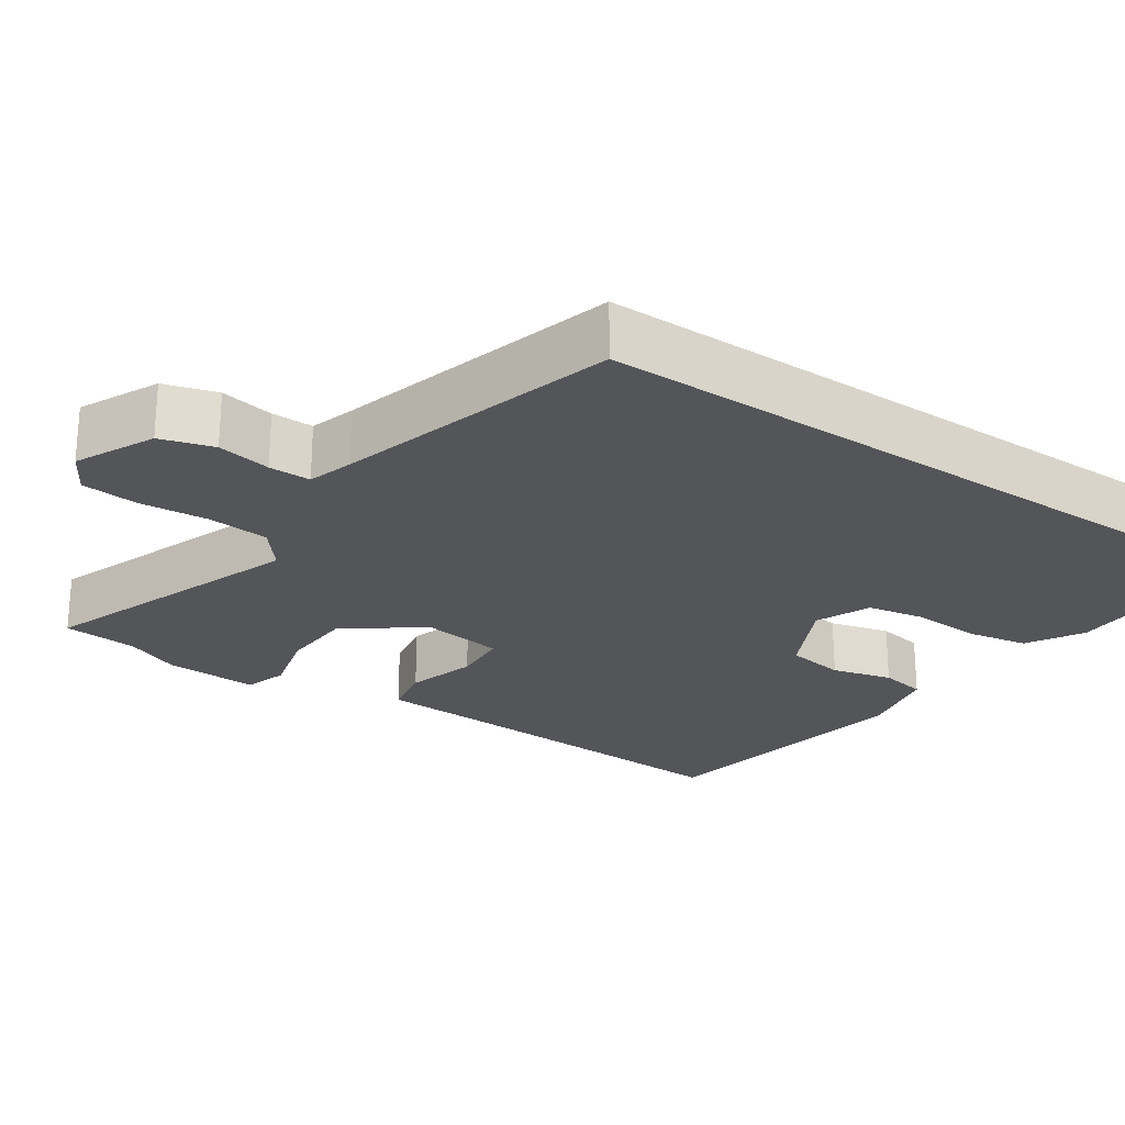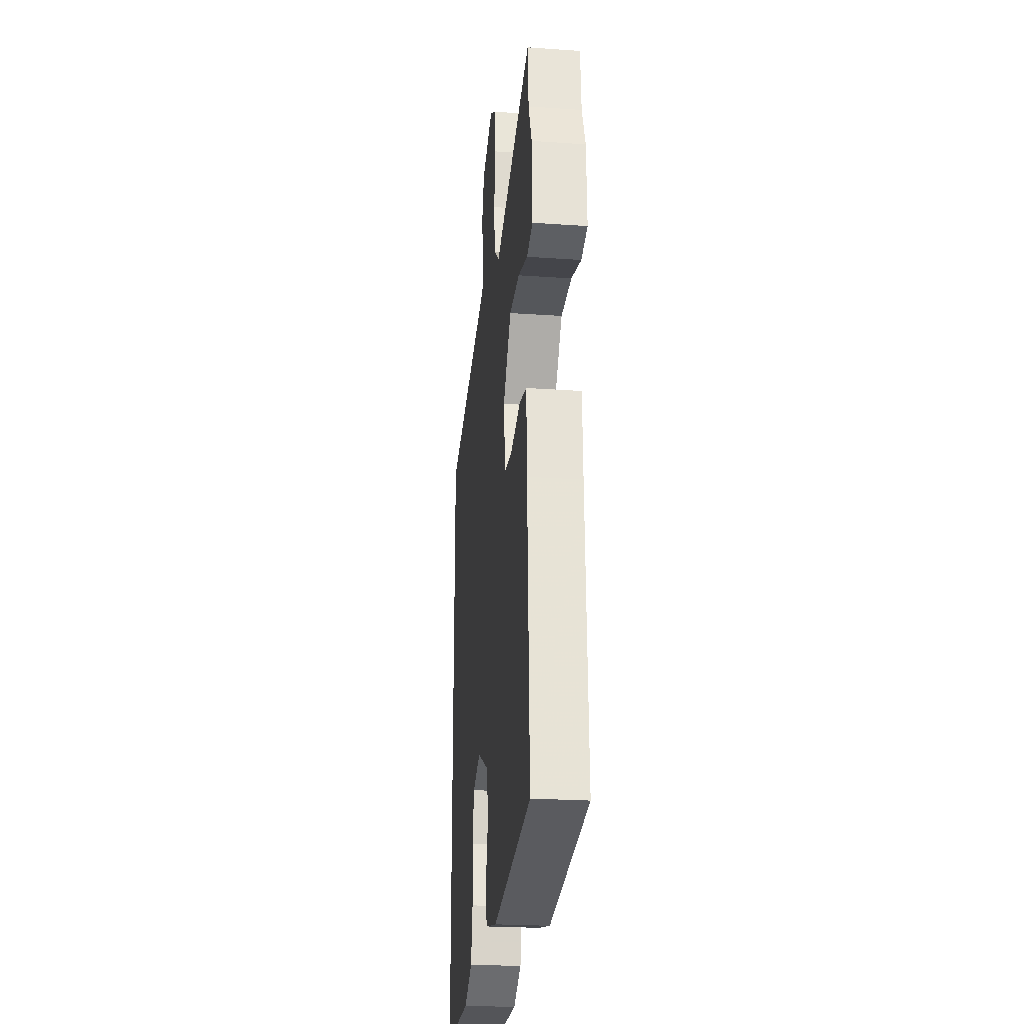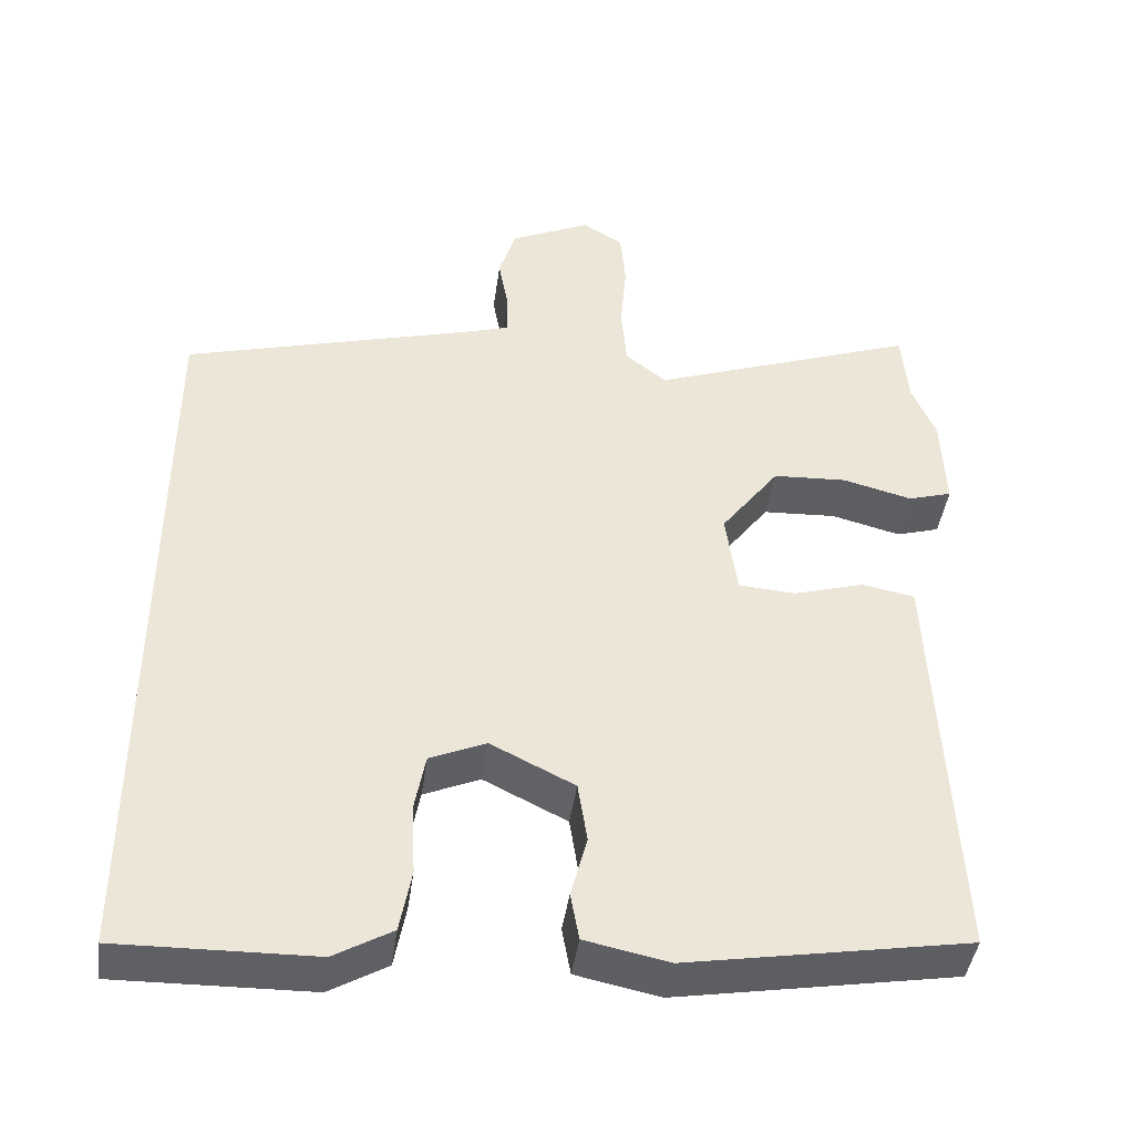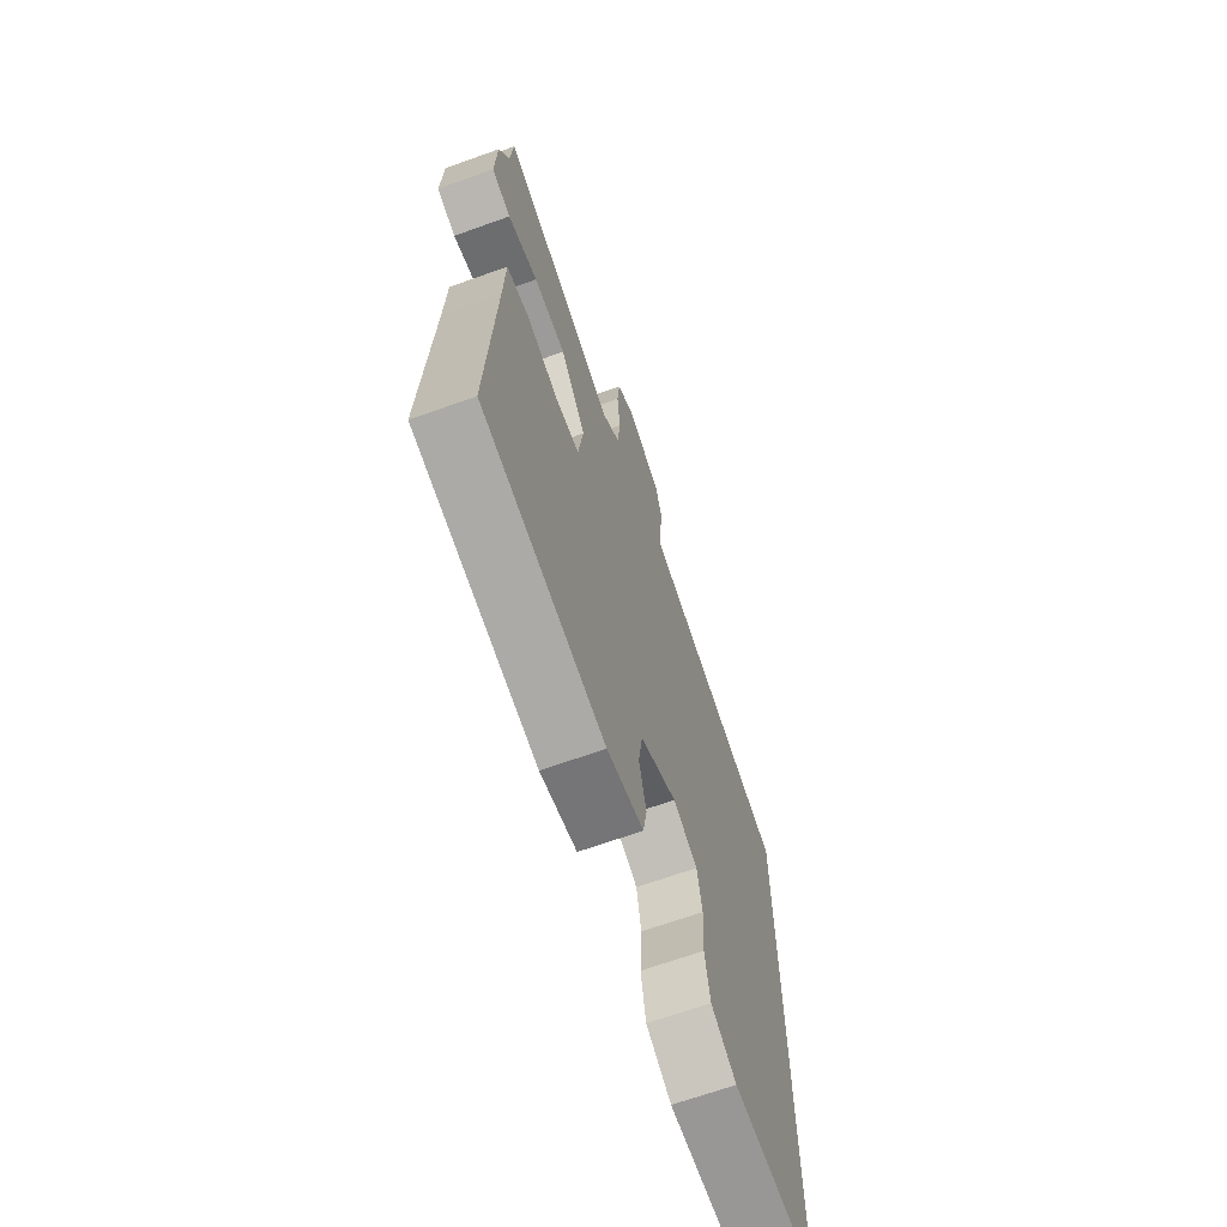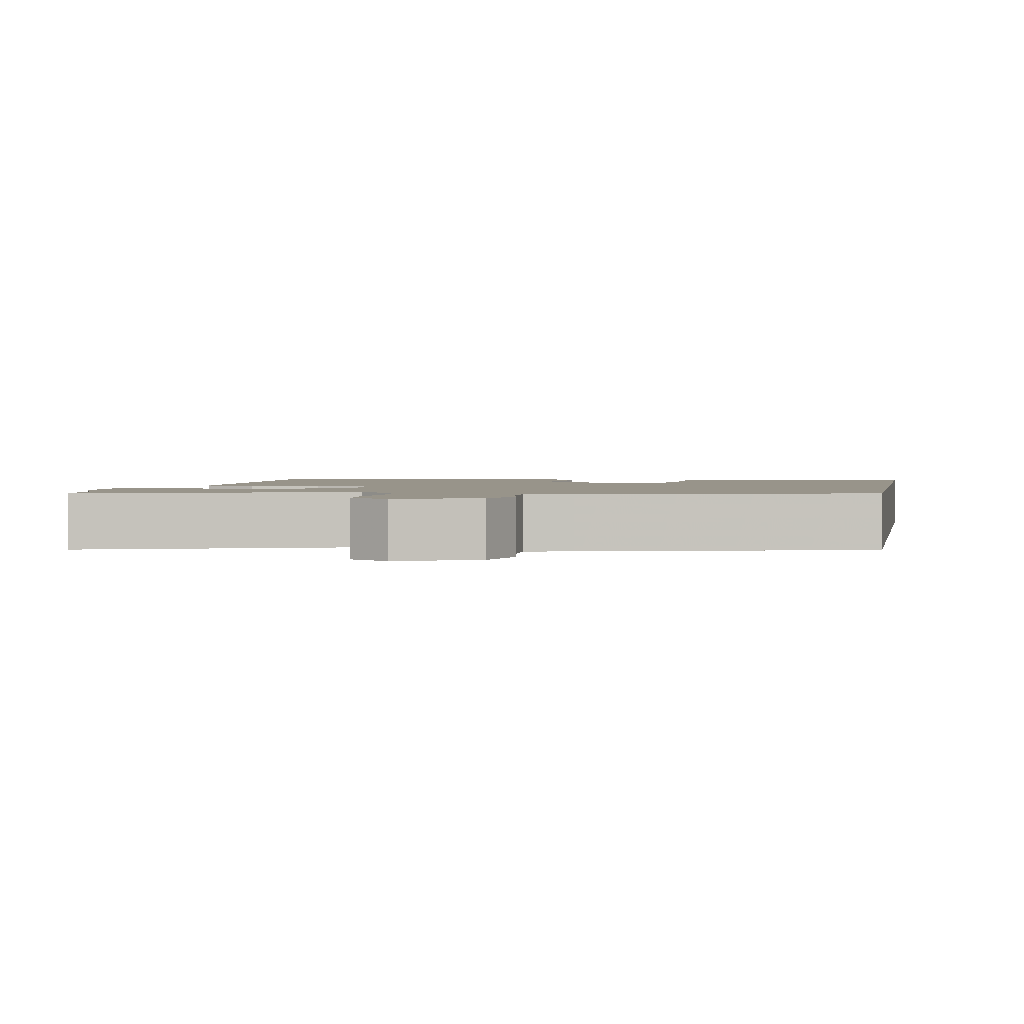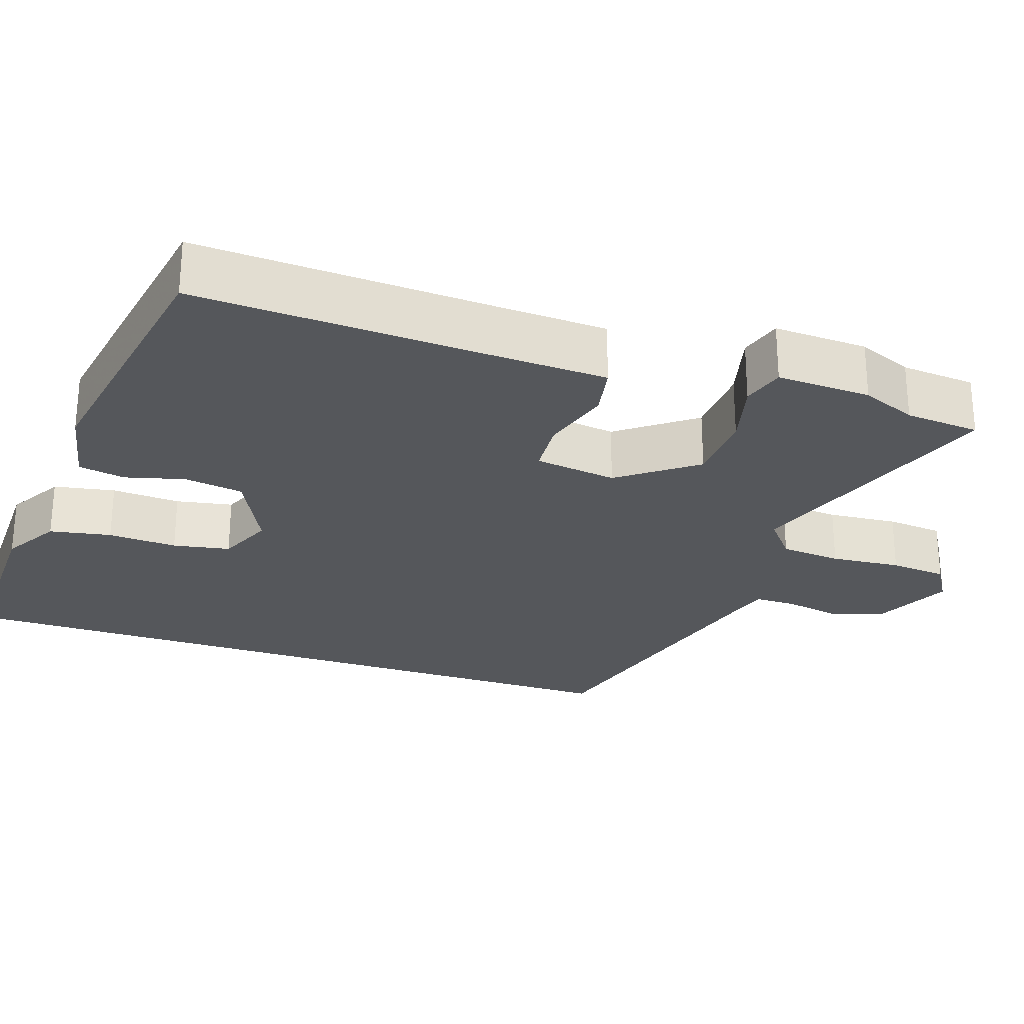
<metadata>
{"format":"obj","ext":"obj","renderer":"f3d","projection":"perspective","resolution":1024,"background":"white","views":[{"elev":-24.6,"azim":55.7,"up":"+Y"},{"elev":-23.5,"azim":-96.7,"up":"+Z"},{"elev":-43.2,"azim":172.1,"up":"+Z"},{"elev":-67.2,"azim":-70.2,"up":"+Z"},{"elev":1.8,"azim":10.3,"up":"+Y"},{"elev":-26.7,"azim":-108.6,"up":"+Y"}]}
</metadata>
<code>
v -0.502 0.07 0.48
v -0.494 0.07 0.578
v -0.15 0.07 0.453
v -0.098 0.07 0.495
v -0.091 0.07 0.575
v -0.099 0.07 0.667
v -0.092 0.07 0.742
v -0.04 0.07 0.773
v 0.063 0.07 0.724
v 0.084 0.07 0.654
v 0.071 0.07 0.583
v 0.071 0.07 0.528
v 0.13 0.07 0.51
v 0.5 0.07 0.407
v 0.5 0.07 -0.546
v 0.251 0.07 -0.541
v 0.177 0.07 -0.498
v 0.162 0.07 -0.417
v 0.167 0.07 -0.326
v 0.153 0.07 -0.251
v 0.081 0.07 -0.22
v -0.026 0.07 -0.273
v -0.038 0.07 -0.351
v -0.017 0.07 -0.43
v -0.028 0.07 -0.491
v -0.135 0.07 -0.513
v -0.494 0.07 -0.451
v -0.474 0.07 -0.038
v -0.469 0.07 0.086
v -0.401 0.07 0.099
v -0.31 0.07 0.072
v -0.237 0.07 0.077
v -0.222 0.07 0.185
v -0.297 0.07 0.285
v -0.392 0.07 0.29
v -0.481 0.07 0.267
v -0.537 0.07 0.284
v -0.532 0.07 0.408
v -0.502 0 0.48
v -0.494 0 0.578
v -0.15 0 0.453
v -0.098 0 0.495
v -0.091 0 0.575
v -0.099 0 0.667
v -0.092 0 0.742
v -0.04 0 0.773
v 0.063 0 0.724
v 0.084 0 0.654
v 0.071 0 0.583
v 0.071 0 0.528
v 0.13 0 0.51
v 0.5 0 0.407
v 0.5 0 -0.546
v 0.251 0 -0.541
v 0.177 0 -0.498
v 0.162 0 -0.417
v 0.167 0 -0.326
v 0.153 0 -0.251
v 0.081 0 -0.22
v -0.026 0 -0.273
v -0.038 0 -0.351
v -0.017 0 -0.43
v -0.028 0 -0.491
v -0.135 0 -0.513
v -0.494 0 -0.451
v -0.474 0 -0.038
v -0.469 0 0.086
v -0.401 0 0.099
v -0.31 0 0.072
v -0.237 0 0.077
v -0.222 0 0.185
v -0.297 0 0.285
v -0.392 0 0.29
v -0.481 0 0.267
v -0.537 0 0.284
v -0.532 0 0.408
f 37 38 1
f 36 37 1
f 35 36 1
f 1 2 3
f 35 1 3
f 34 35 3
f 33 34 3 4
f 32 33 4
f 28 29 30 31
f 28 31 32
f 27 28 32
f 26 27 32
f 25 26 32
f 24 25 32
f 23 24 32
f 22 23 32 4
f 17 18 19
f 16 17 19
f 15 16 19
f 14 15 19
f 13 14 19 20
f 12 13 20 21
f 9 10 11
f 8 9 11
f 7 8 11
f 6 7 11
f 5 6 11
f 5 11 12
f 12 21 22
f 5 12 22
f 4 5 22
f 39 76 75
f 39 75 74
f 39 74 73
f 41 40 39
f 41 39 73
f 41 73 72
f 42 41 72 71
f 42 71 70
f 69 68 67 66
f 70 69 66
f 70 66 65
f 70 65 64
f 70 64 63
f 70 63 62
f 70 62 61
f 42 70 61 60
f 57 56 55
f 57 55 54
f 57 54 53
f 57 53 52
f 58 57 52 51
f 59 58 51 50
f 49 48 47
f 49 47 46
f 49 46 45
f 49 45 44
f 49 44 43
f 50 49 43
f 60 59 50
f 60 50 43
f 60 43 42
f 1 39 40 2
f 2 40 41 3
f 3 41 42 4
f 4 42 43 5
f 5 43 44 6
f 6 44 45 7
f 7 45 46 8
f 8 46 47 9
f 9 47 48 10
f 10 48 49 11
f 11 49 50 12
f 12 50 51 13
f 13 51 52 14
f 14 52 53 15
f 15 53 54 16
f 16 54 55 17
f 17 55 56 18
f 18 56 57 19
f 19 57 58 20
f 20 58 59 21
f 21 59 60 22
f 22 60 61 23
f 23 61 62 24
f 24 62 63 25
f 25 63 64 26
f 26 64 65 27
f 27 65 66 28
f 28 66 67 29
f 29 67 68 30
f 30 68 69 31
f 31 69 70 32
f 32 70 71 33
f 33 71 72 34
f 34 72 73 35
f 35 73 74 36
f 36 74 75 37
f 37 75 76 38
f 38 76 39 1

</code>
